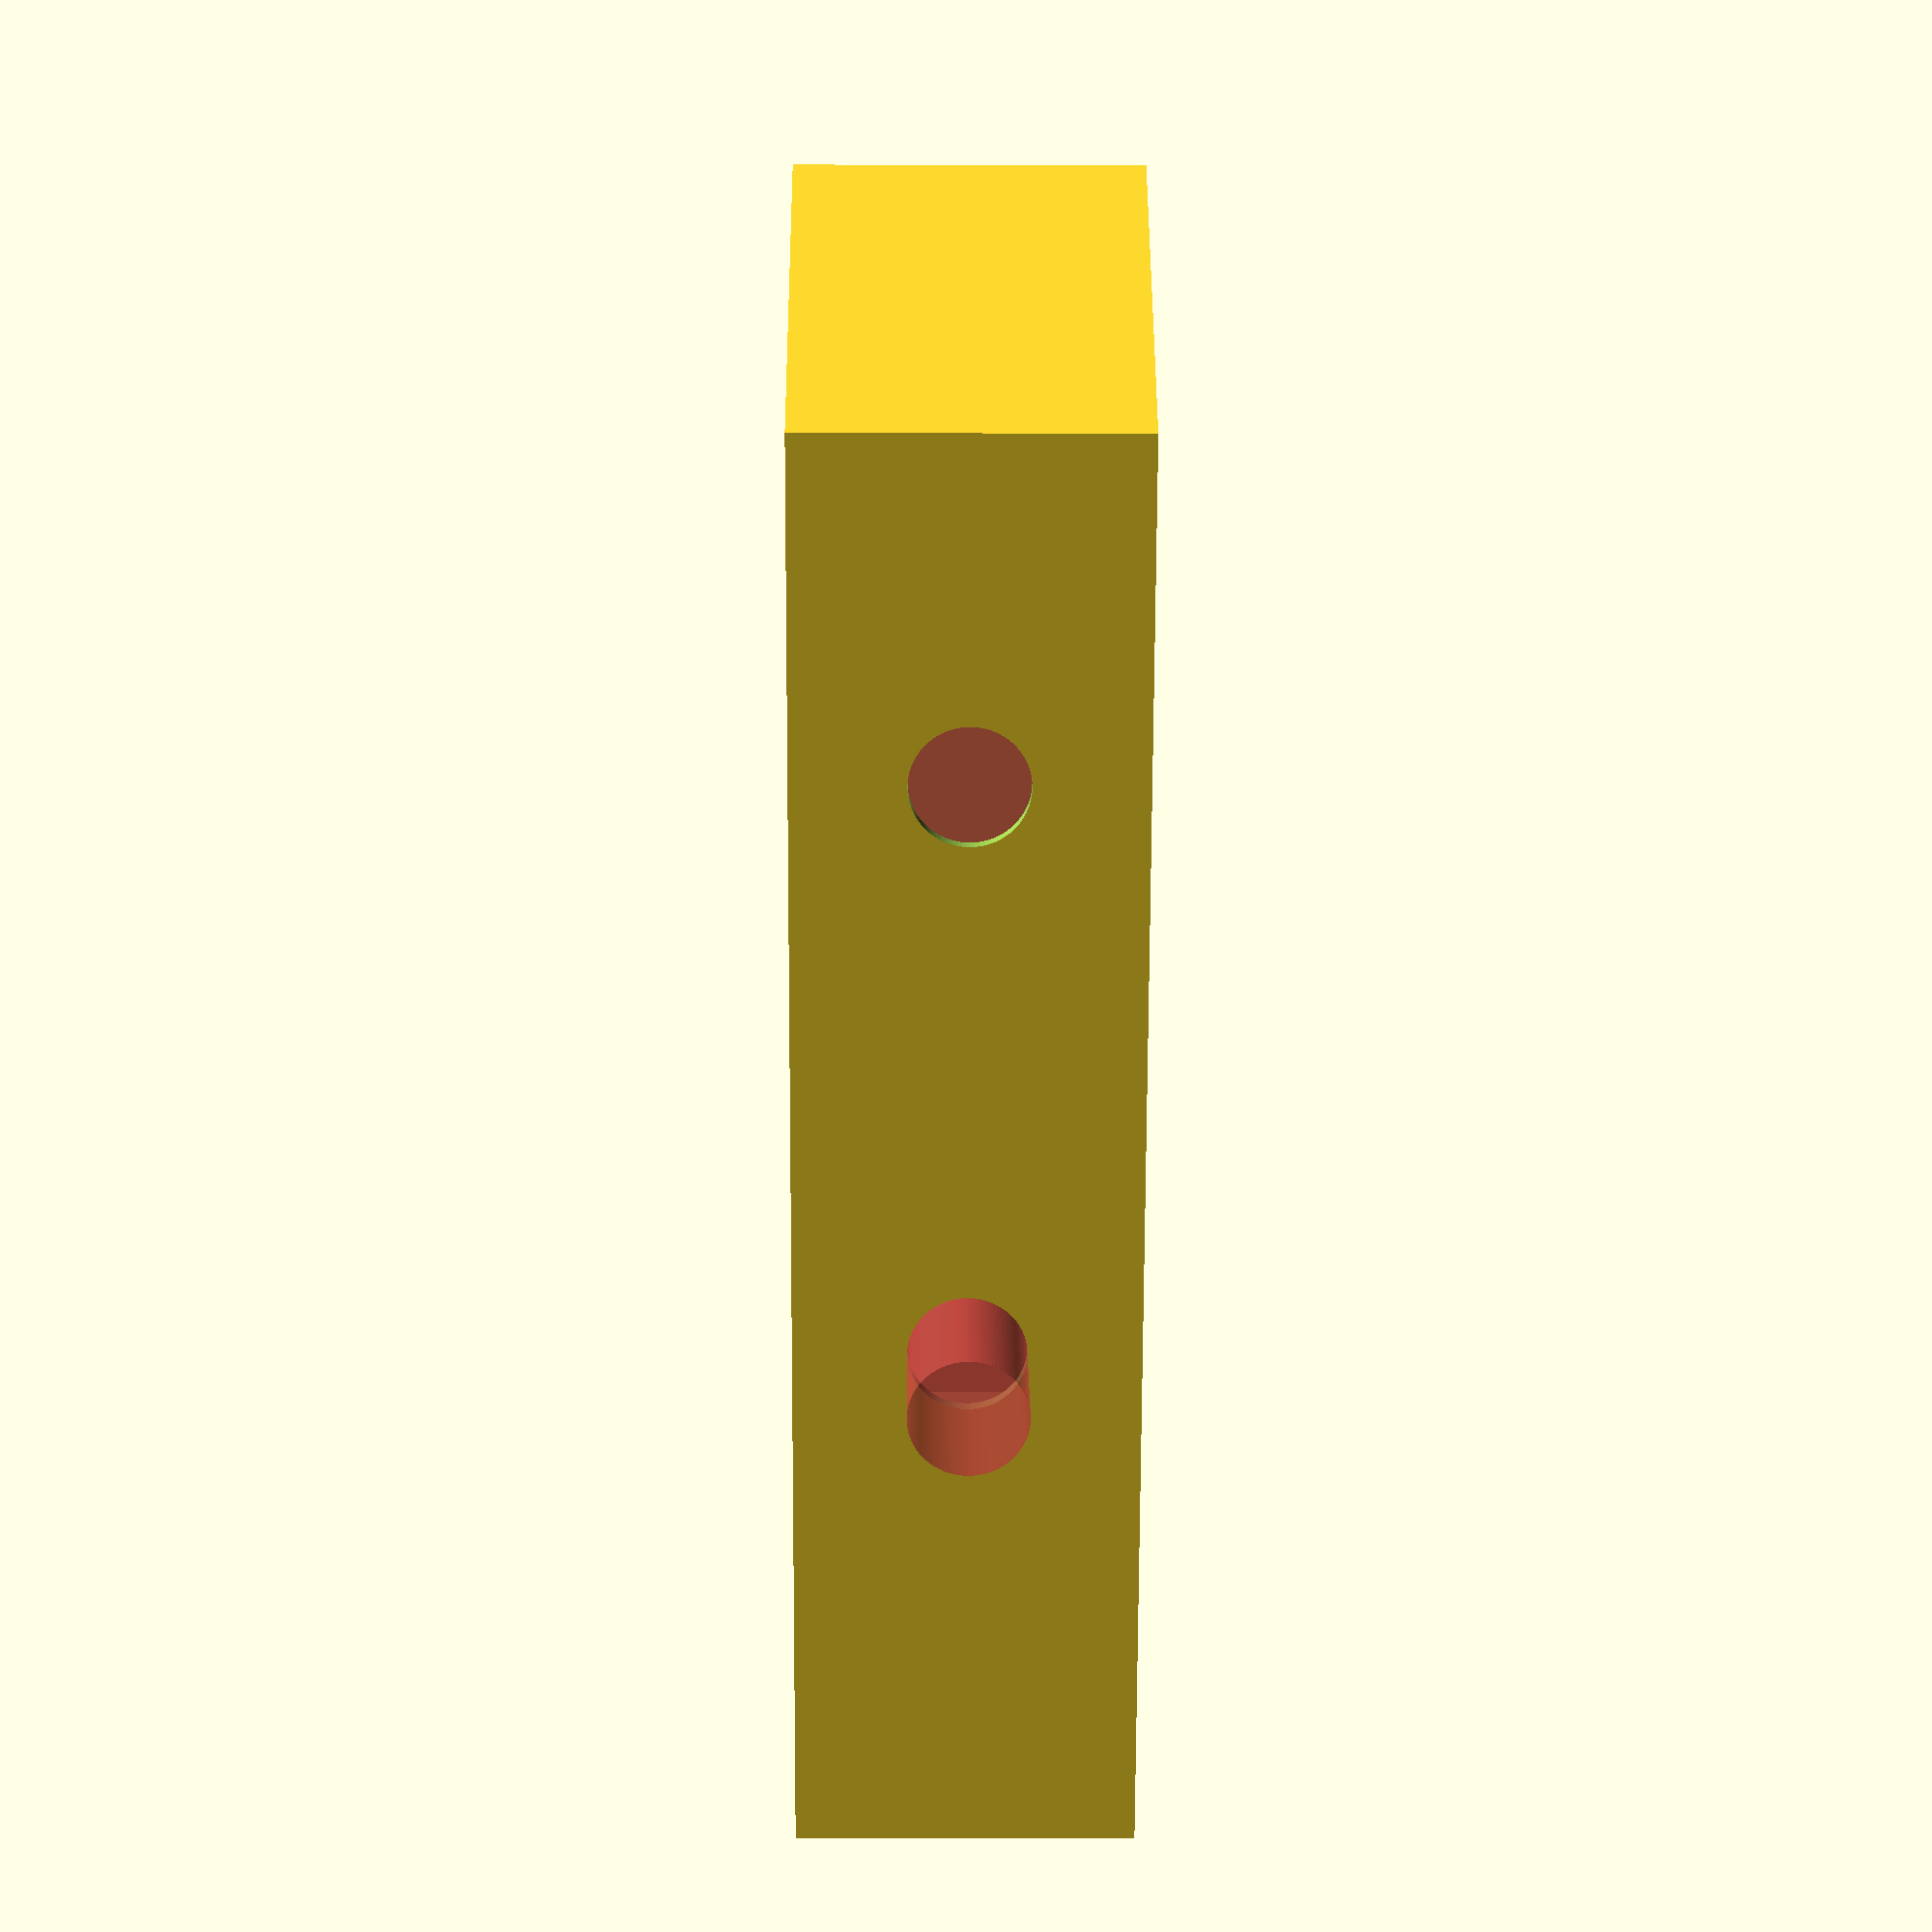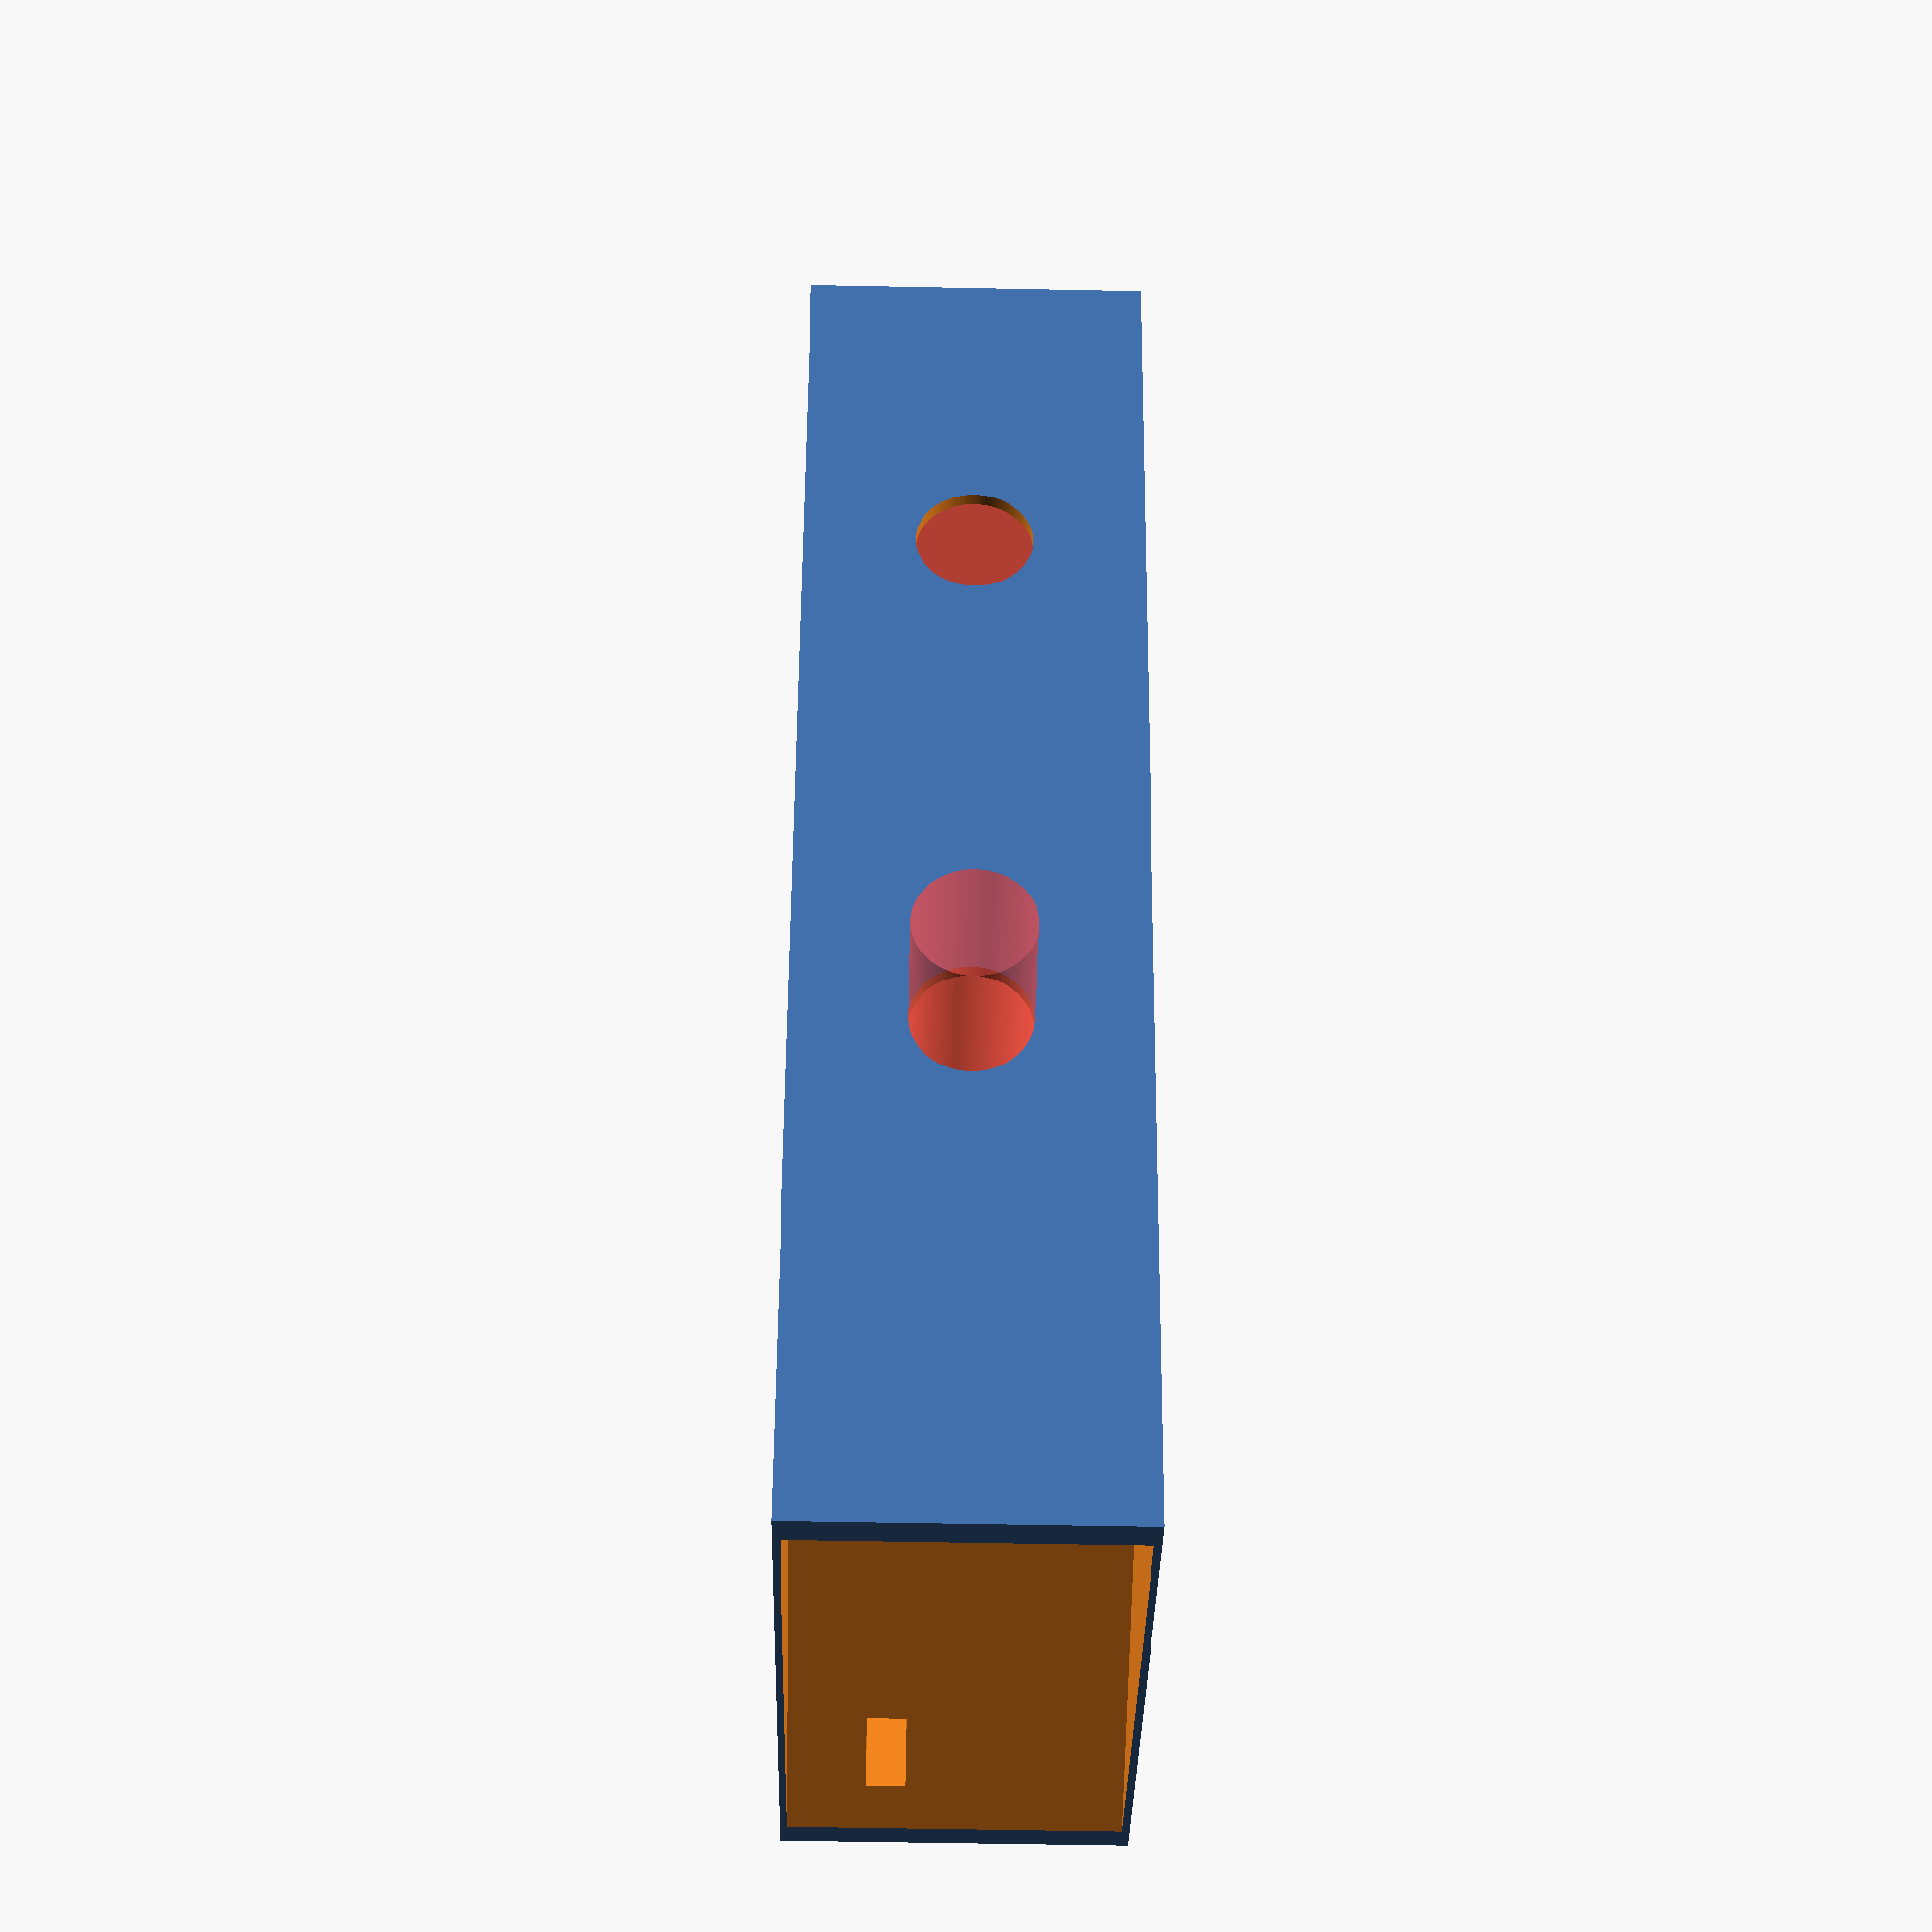
<openscad>
$fn = 100;

// Functions for calculating the half-hexagons
function edge_length(width) = (width/2) / cos(30); // CAH
function point_height(width) = (width/2) * tan(30); // TOA
function leg(width) = edge_length(width) * sqrt(1/2);
function x_offset(width) = (width/2) - (leg(width) * cos(15));
function y_offset(width, length) = (length/2) - (leg(width) * sin(15));

//function x_offset2(width) = (width/2) + (leg(width) * sin(15));
function y_offset2(width, length) = (length/2) + (leg(width) * cos(15)) - point_height(w) + 2; // +2 is arbitrary, should fix.

// Values for wall thickness
w_pad = 3;
l_pad = 3;
h_pad = 1.5;

// Core size variables
scaling = 1;
h = (35) * scaling;
w = (65 + w_pad) * scaling;
l = (75 + 50 + l_pad + point_height(w)) * scaling;// 86 = Pi, 50 = Dongle

btm = w*0.9;

difference(){ // Between the exterior and interior
// The exterior shape
	difference(){ // For the btm (bottom) cutout
		union(){
			cube([w, l, h], center=true); // Center Cube
			translate([x_offset(w),y_offset(w,l),0]){
				rotate([0,0,-30]) cube([edge_length(w),edge_length(w),h], center=true);
			}
			translate([-x_offset(w),y_offset(w,l),0]){
				rotate([0,0,30]) cube([edge_length(w),edge_length(w),h], center=true);
			}
		}
		translate([-x_offset(btm),-y_offset2(btm,l),0]){
			rotate([0,0,30]) cube([edge_length(btm),edge_length(btm),h-h_pad], center=true);
		}
		translate([x_offset(btm),-y_offset2(btm,l),0]){
			rotate([0,0,-30]) cube([edge_length(btm),edge_length(btm),h-h_pad], center=true);
		}
	}

	// The interior cutout
	#union(){
		translate([0,point_height(w)/2,0]){
		cube([w-w_pad, l-l_pad- point_height(w), h-h_pad], center=true); // Center Cube
		}
		translate([x_offset(w-w_pad),y_offset(w-w_pad,l-l_pad),0]){
			rotate([0,0,-30]) cube([edge_length(w-w_pad),edge_length(w-w_pad),h-h_pad], center=true);
		}
		translate([-x_offset(w-w_pad),y_offset(w-w_pad,l-l_pad),0]){
			rotate([0,0,30]) cube([edge_length(w-w_pad),edge_length(w-w_pad),h-h_pad], center=true);
		}
	}
	translate([w/3,-l/2+point_height(w),-h/5]){cube([7, 40, 4], center=true);} // Charger
	translate([-w/2.2,0,h/2]){cube([3, 6, 10], center=true);} // Lid grooves
	translate([w/2.2,0,h/2]){cube([3, 6, 10], center=true);}
	translate([0,point_height(w)*2,0]){rotate([0,90]) cylinder(h=100, r=6, center=true);}
	#translate([0,-point_height(w),0]){rotate([0,90]) cylinder(h=100, r=6, center=true);}
}

</openscad>
<views>
elev=190.3 azim=208.8 roll=90.5 proj=p view=wireframe
elev=51.2 azim=343.3 roll=268.8 proj=p view=wireframe
</views>
